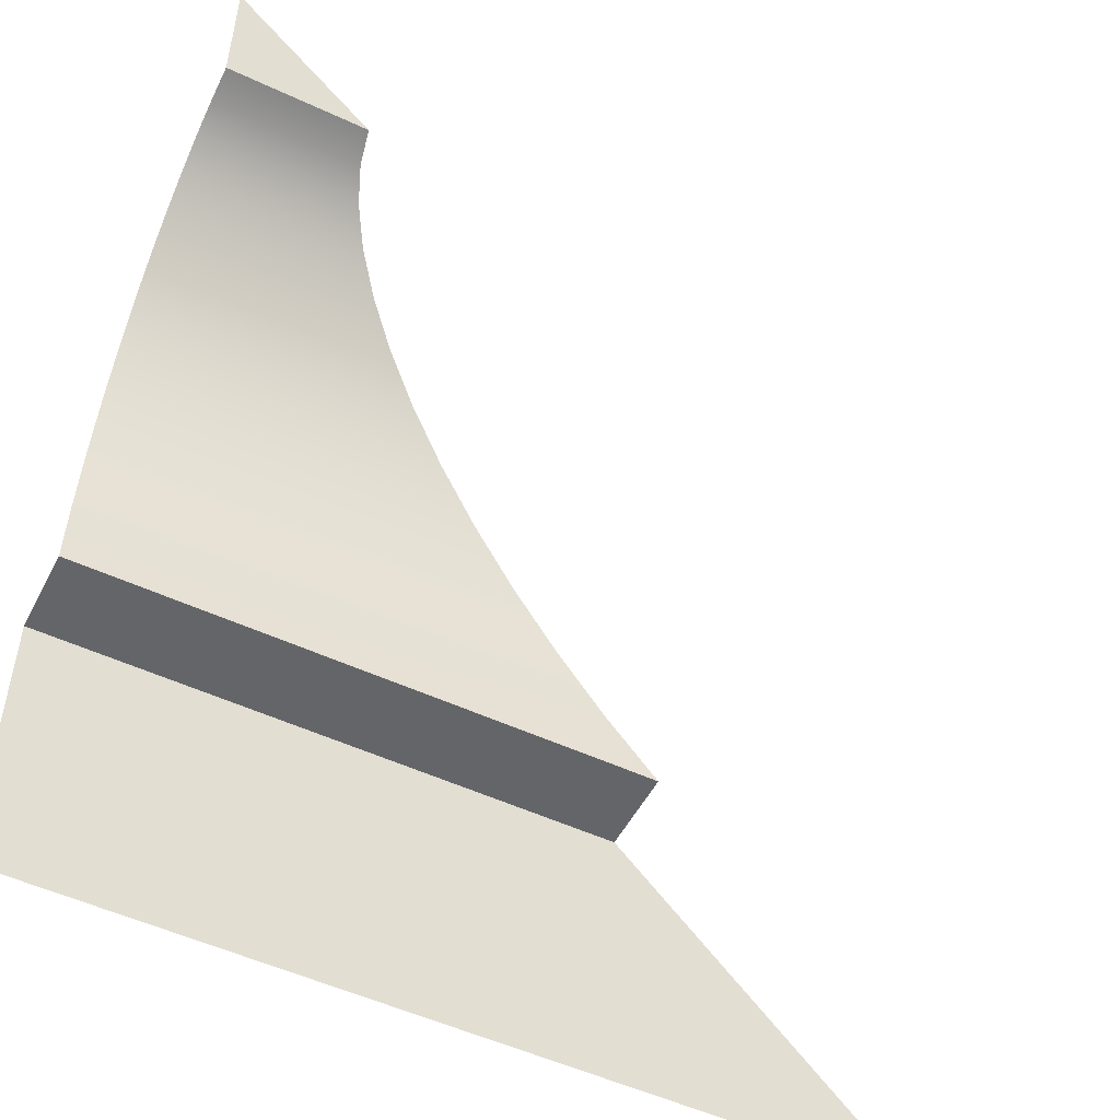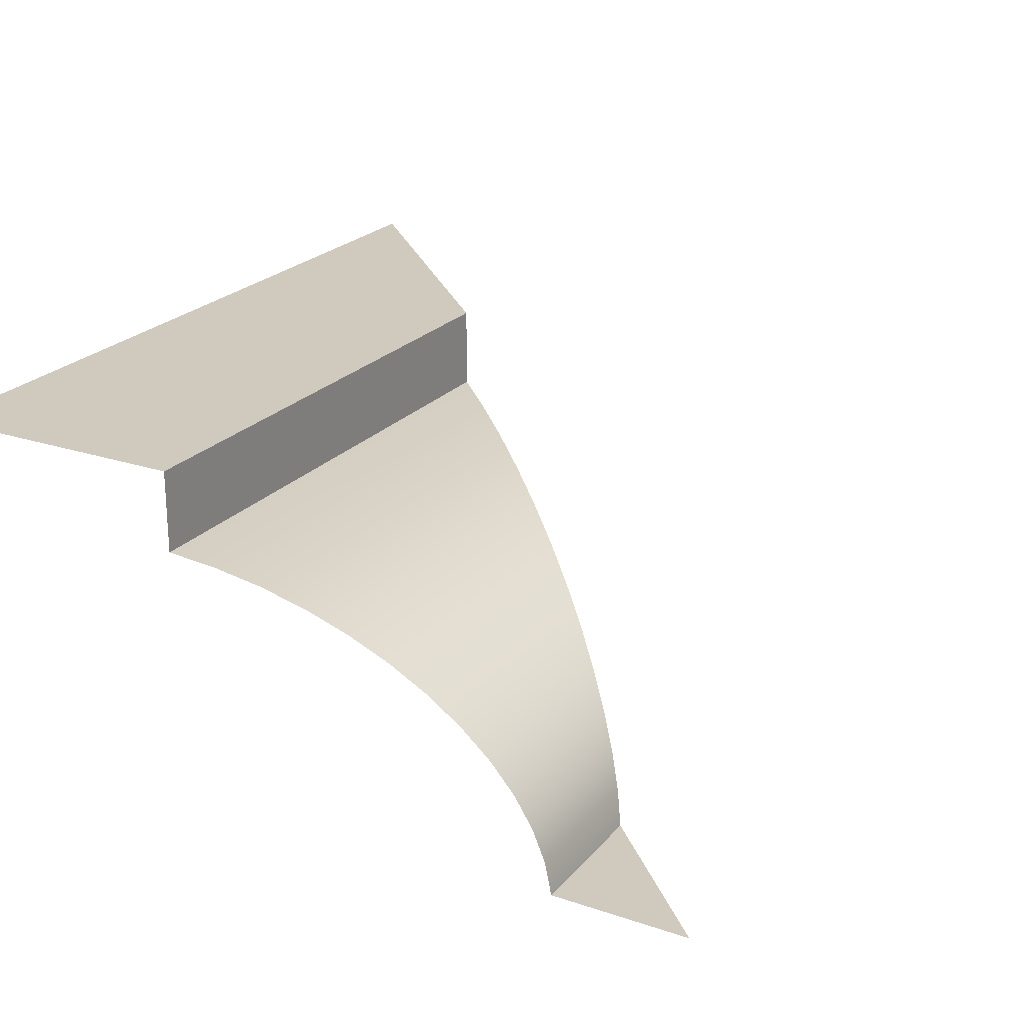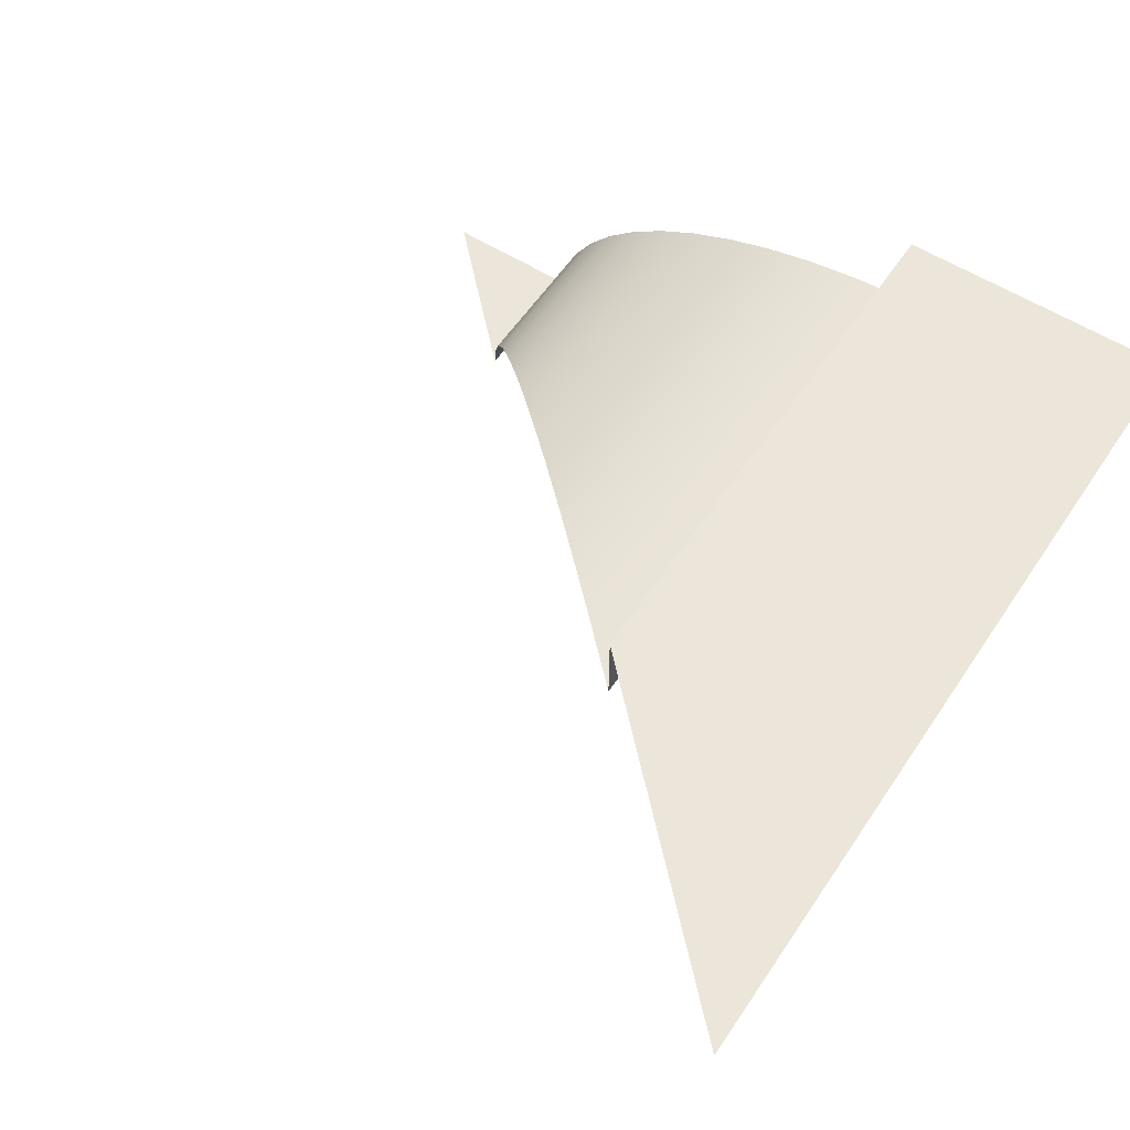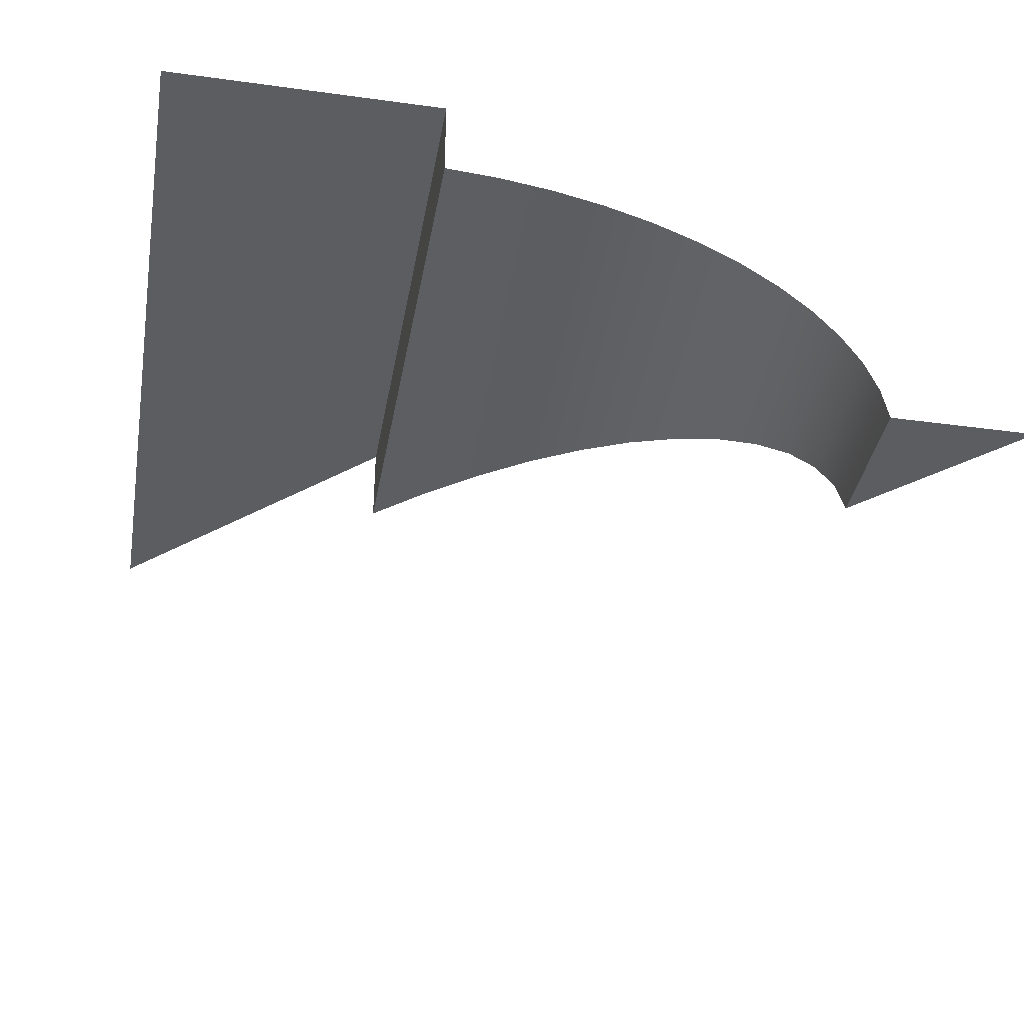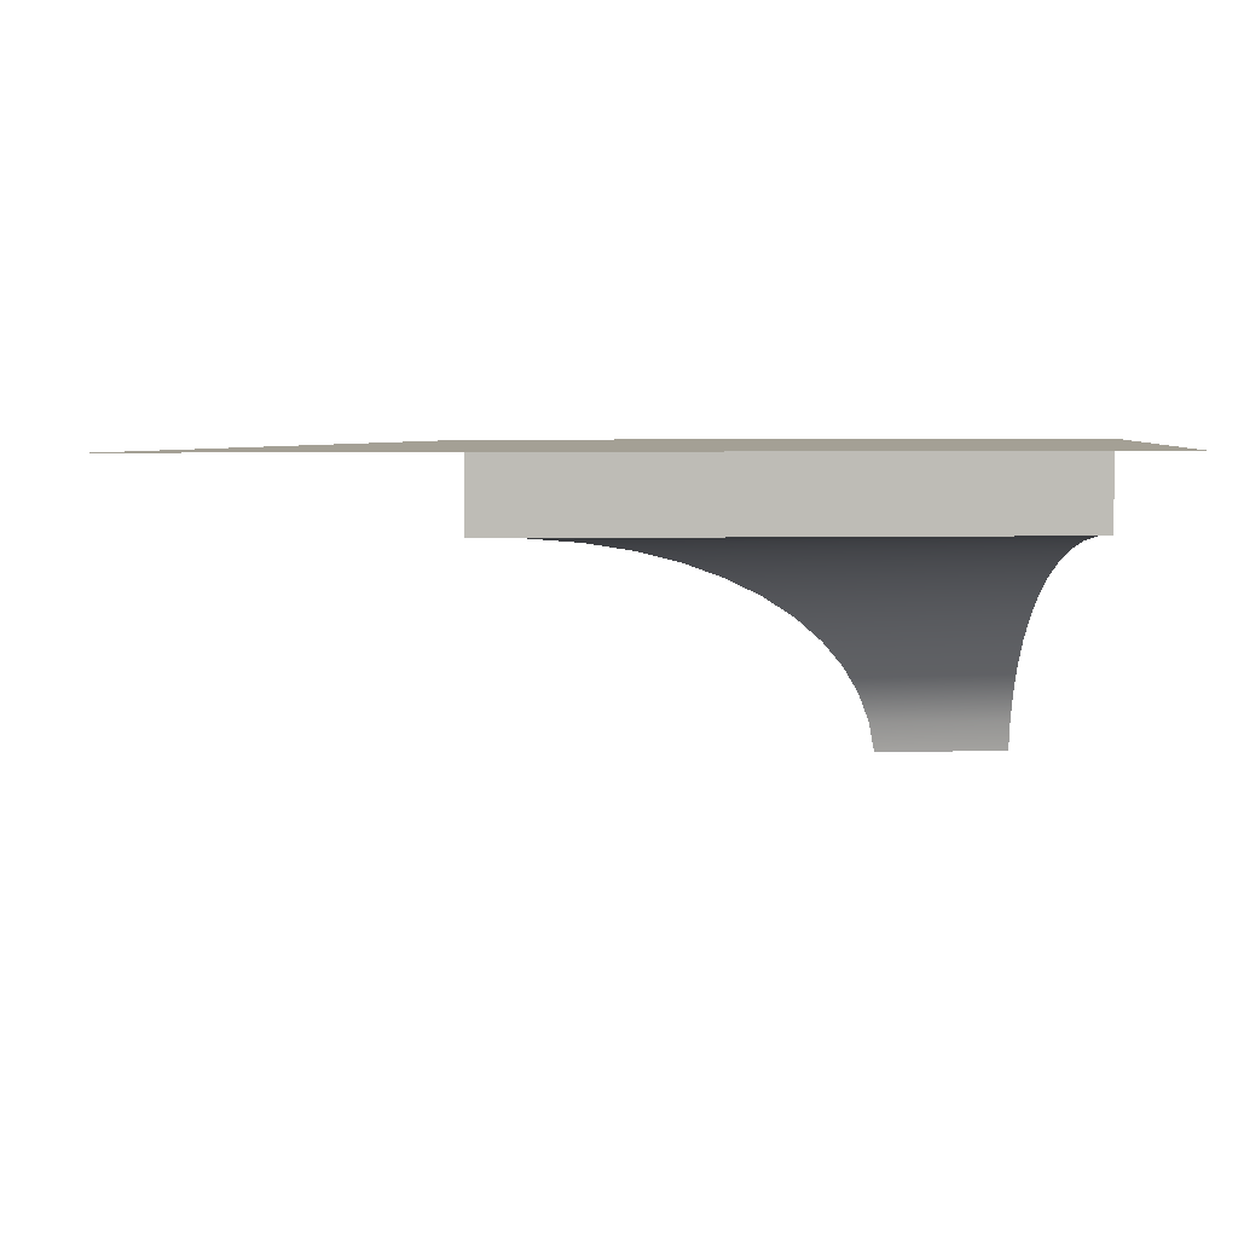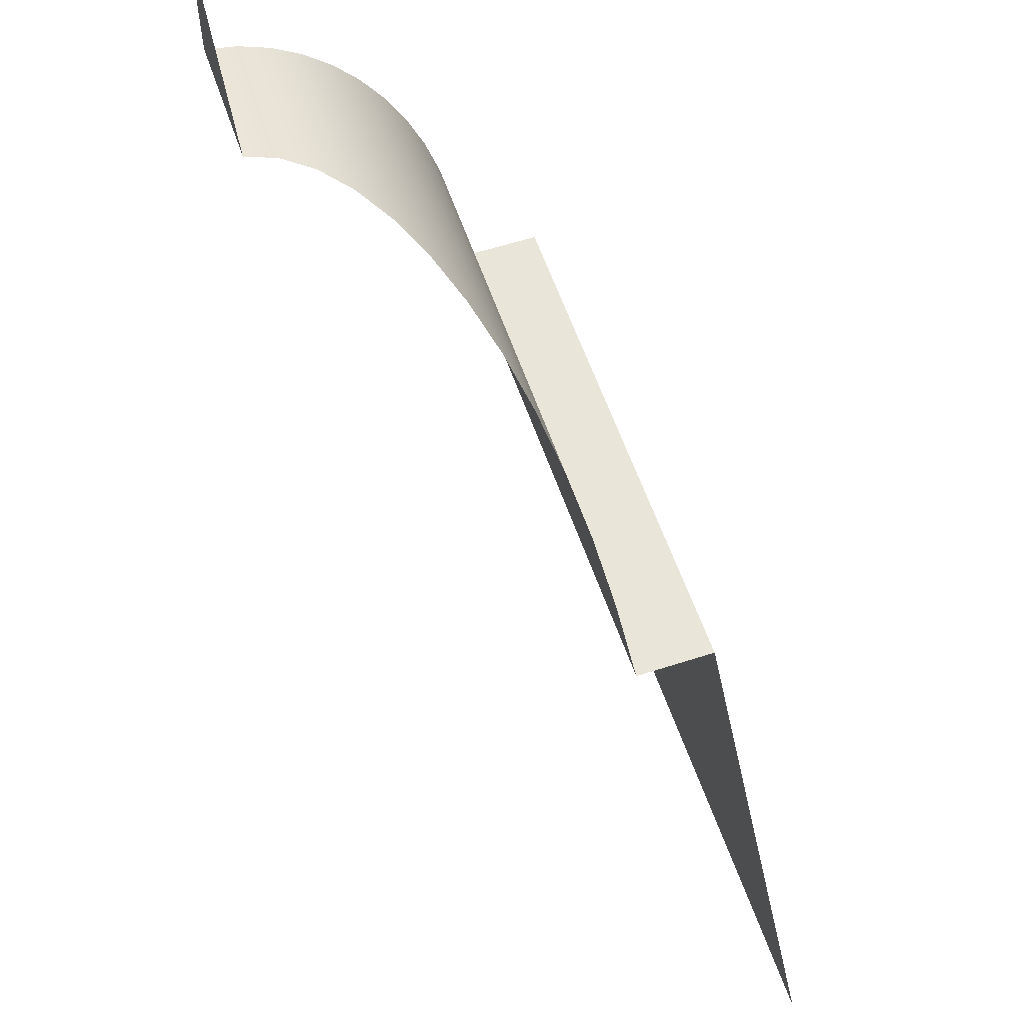
<metadata>
{"format":"obj","ext":"obj","renderer":"f3d","projection":"perspective","resolution":1024,"background":"white","views":[{"elev":-51.6,"azim":153.1,"up":"+Y"},{"elev":23.1,"azim":119.6,"up":"+Z"},{"elev":57.0,"azim":-56.7,"up":"+Z"},{"elev":-37.2,"azim":80.0,"up":"+Z"},{"elev":5.8,"azim":-3.4,"up":"+Z"},{"elev":57.9,"azim":-108.6,"up":"+Y"}]}
</metadata>
<code>
o #ID662
v -0.5476 -0.5573 0.03343
v -0.5553 -0.5573 0.03228
v -0.5553 -0.5573 0.03343
v -0.5476 -0.5573 0.03228
v -0.5476 -0.5573 0.03228
v -0.5476 -0.5573 0.03343
v -0.5553 -0.5573 0.03228
v -0.5553 -0.5573 0.03343
v -0.5476 -0.5573 0.03343
v -0.5592 -0.5612 0.03343
v -0.5476 -0.5612 0.03343
v -0.5553 -0.5573 0.03343
v -0.5553 -0.5573 0.03343
v -0.5476 -0.5573 0.03343
v -0.5592 -0.5612 0.03343
v -0.5476 -0.5612 0.03343
v -0.5476 -0.5566 0.03222
v -0.5553 -0.5573 0.03228
v -0.5476 -0.5573 0.03228
v -0.5546 -0.5566 0.03222
v -0.5546 -0.5566 0.03222
v -0.5476 -0.5566 0.03222
v -0.5553 -0.5573 0.03228
v -0.5476 -0.5573 0.03228
v -0.5476 -0.5559 0.03211
v -0.5539 -0.5559 0.03211
v -0.5539 -0.5559 0.03211
v -0.5476 -0.5559 0.03211
v -0.5476 -0.5552 0.03195
v -0.5532 -0.5552 0.03195
v -0.5532 -0.5552 0.03195
v -0.5476 -0.5552 0.03195
v -0.5476 -0.5545 0.03175
v -0.5525 -0.5545 0.03175
v -0.5525 -0.5545 0.03175
v -0.5476 -0.5545 0.03175
v -0.5519 -0.5539 0.03149
v -0.5476 -0.5539 0.03149
v -0.5476 -0.5539 0.03149
v -0.5519 -0.5539 0.03149
v -0.5513 -0.5534 0.0312
v -0.5476 -0.5534 0.0312
v -0.5476 -0.5534 0.0312
v -0.5513 -0.5534 0.0312
v -0.5508 -0.5529 0.03086
v -0.5476 -0.5529 0.03086
v -0.5476 -0.5529 0.03086
v -0.5508 -0.5529 0.03086
v -0.5504 -0.5524 0.0305
v -0.5476 -0.5524 0.0305
v -0.5476 -0.5524 0.0305
v -0.5504 -0.5524 0.0305
v -0.5501 -0.5521 0.0301
v -0.5476 -0.5521 0.0301
v -0.5476 -0.5521 0.0301
v -0.5501 -0.5521 0.0301
v -0.5498 -0.5518 0.02968
v -0.5476 -0.5518 0.02968
v -0.5476 -0.5518 0.02968
v -0.5498 -0.5518 0.02968
v -0.5496 -0.5517 0.02925
v -0.5476 -0.5517 0.02925
v -0.5476 -0.5517 0.02925
v -0.5496 -0.5517 0.02925
v -0.5495 -0.5516 0.02881
v -0.5476 -0.5516 0.02881
v -0.5476 -0.5516 0.02881
v -0.5495 -0.5516 0.02881
v -0.5476 -0.5496 0.02881
v -0.5495 -0.5516 0.02881
v -0.5476 -0.5516 0.02881
v -0.5476 -0.5516 0.02881
v -0.5495 -0.5516 0.02881
v -0.5476 -0.5496 0.02881
f 1 2 3
f 2 1 4
f 5 6 7
f 8 7 6
f 9 10 11
f 10 9 12
f 13 14 15
f 16 15 14
f 17 18 19
f 18 17 20
f 21 22 23
f 24 23 22
f 25 20 17
f 20 25 26
f 27 28 21
f 22 21 28
f 29 26 25
f 26 29 30
f 31 32 27
f 28 27 32
f 33 30 29
f 30 33 34
f 35 36 31
f 32 31 36
f 33 37 34
f 37 33 38
f 39 36 40
f 35 40 36
f 38 41 37
f 41 38 42
f 43 39 44
f 40 44 39
f 42 45 41
f 45 42 46
f 47 43 48
f 44 48 43
f 46 49 45
f 49 46 50
f 51 47 52
f 48 52 47
f 50 53 49
f 53 50 54
f 55 51 56
f 52 56 51
f 54 57 53
f 57 54 58
f 59 55 60
f 56 60 55
f 58 61 57
f 61 58 62
f 63 59 64
f 60 64 59
f 62 65 61
f 65 62 66
f 67 63 68
f 64 68 63
f 69 70 71
f 72 73 74

</code>
